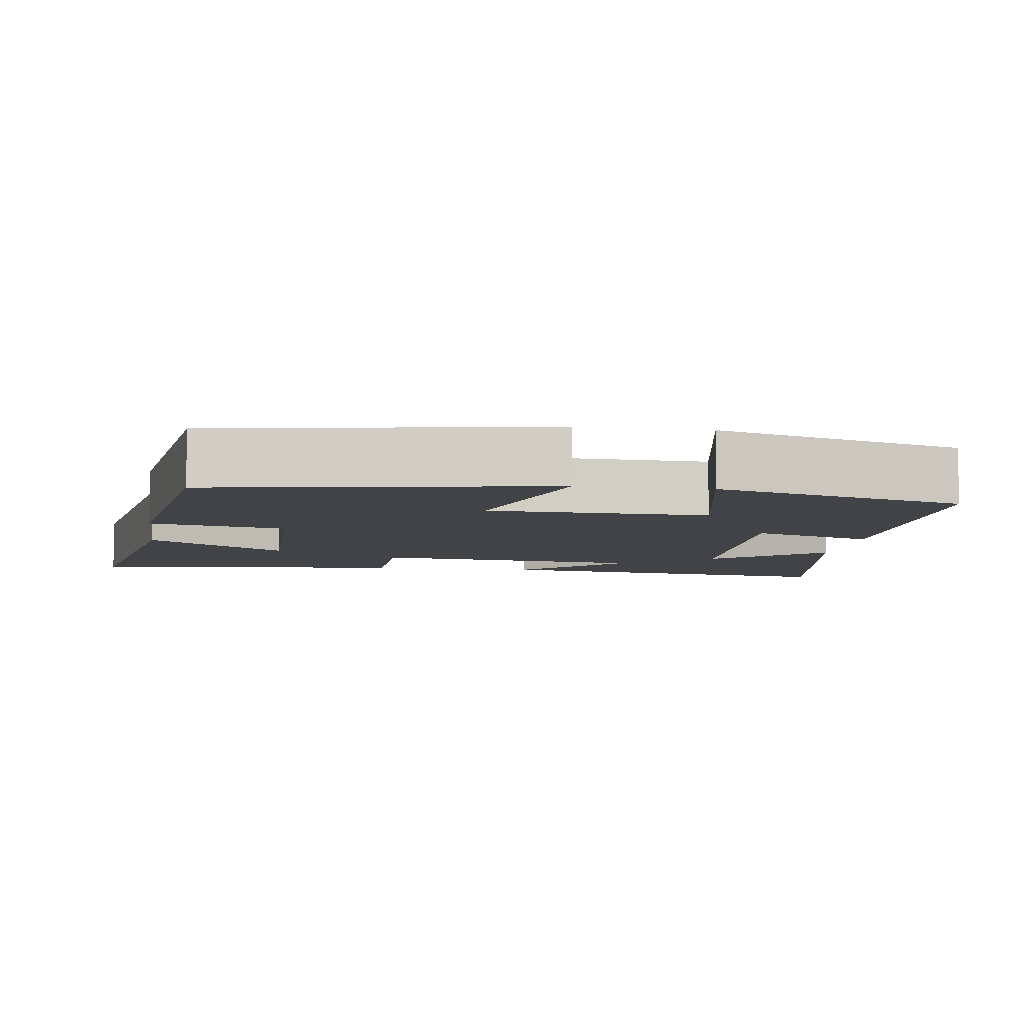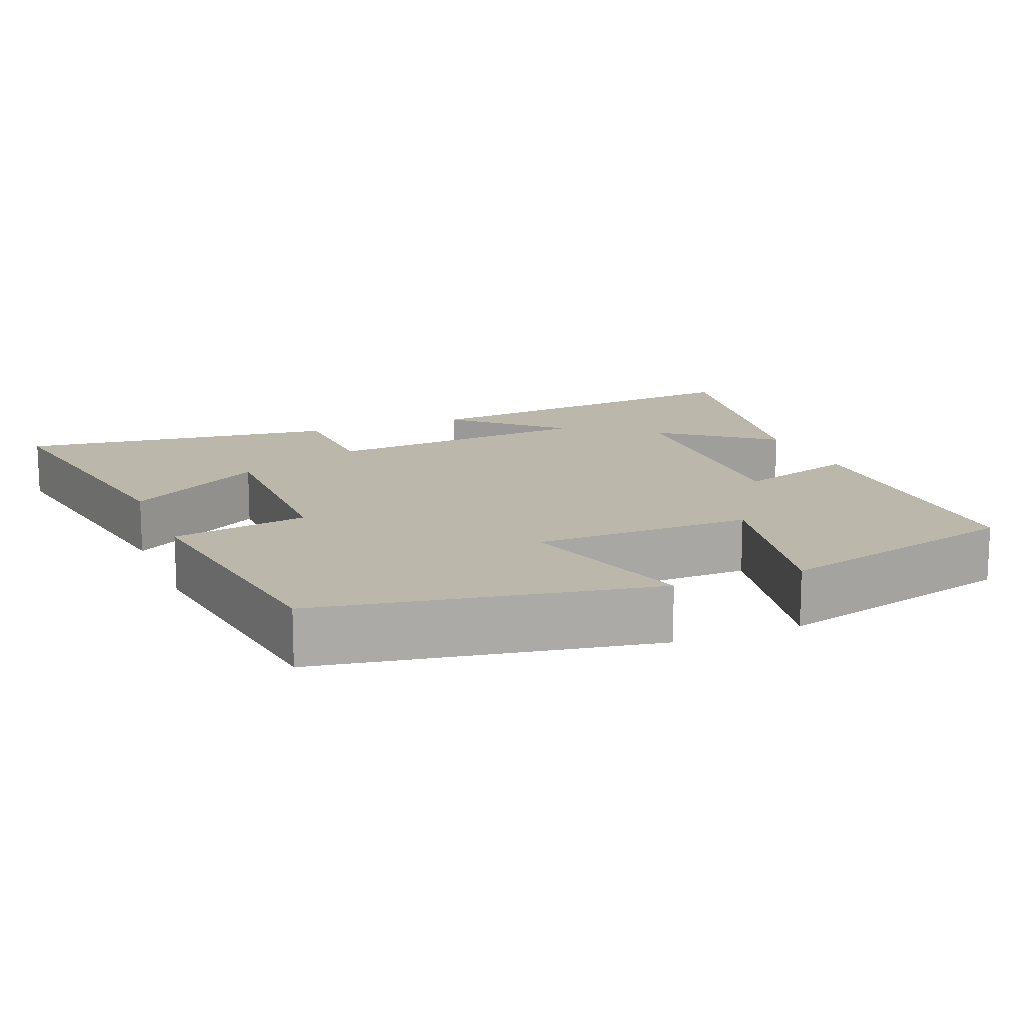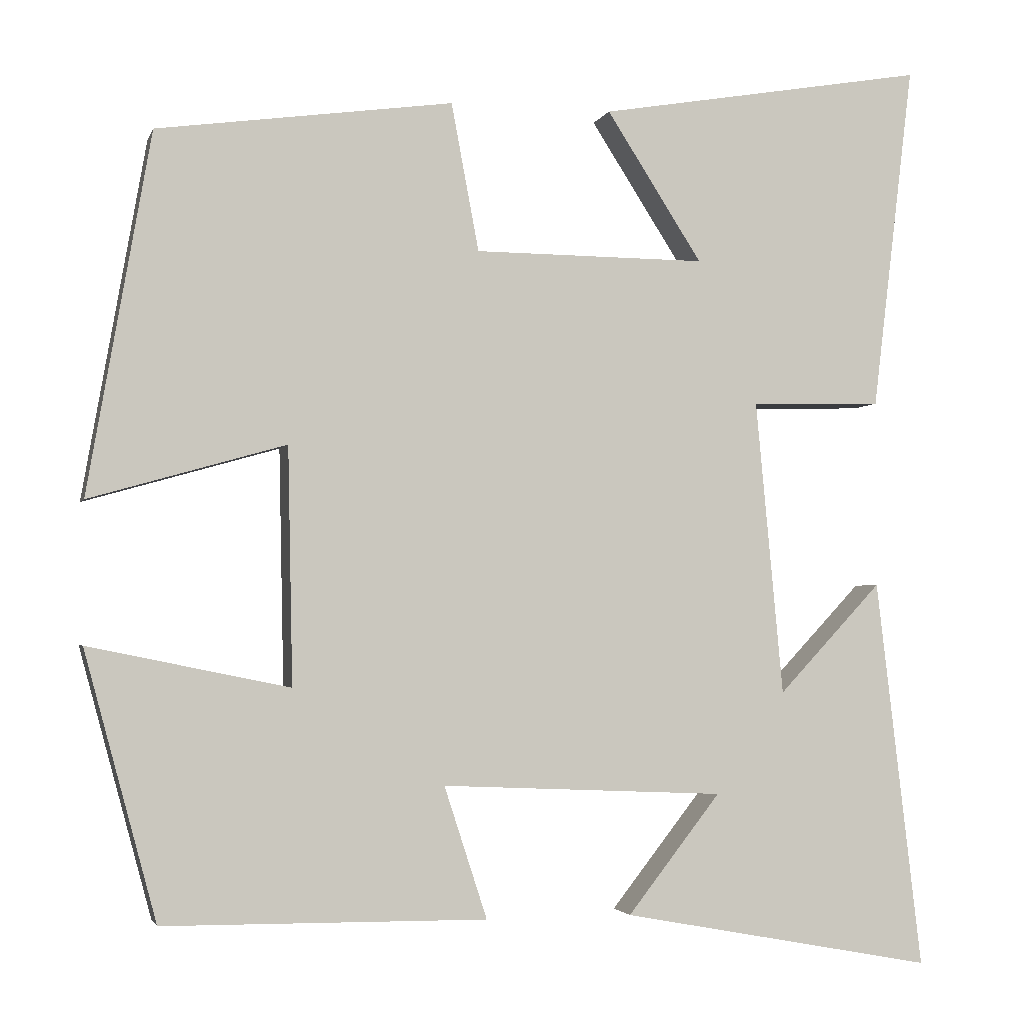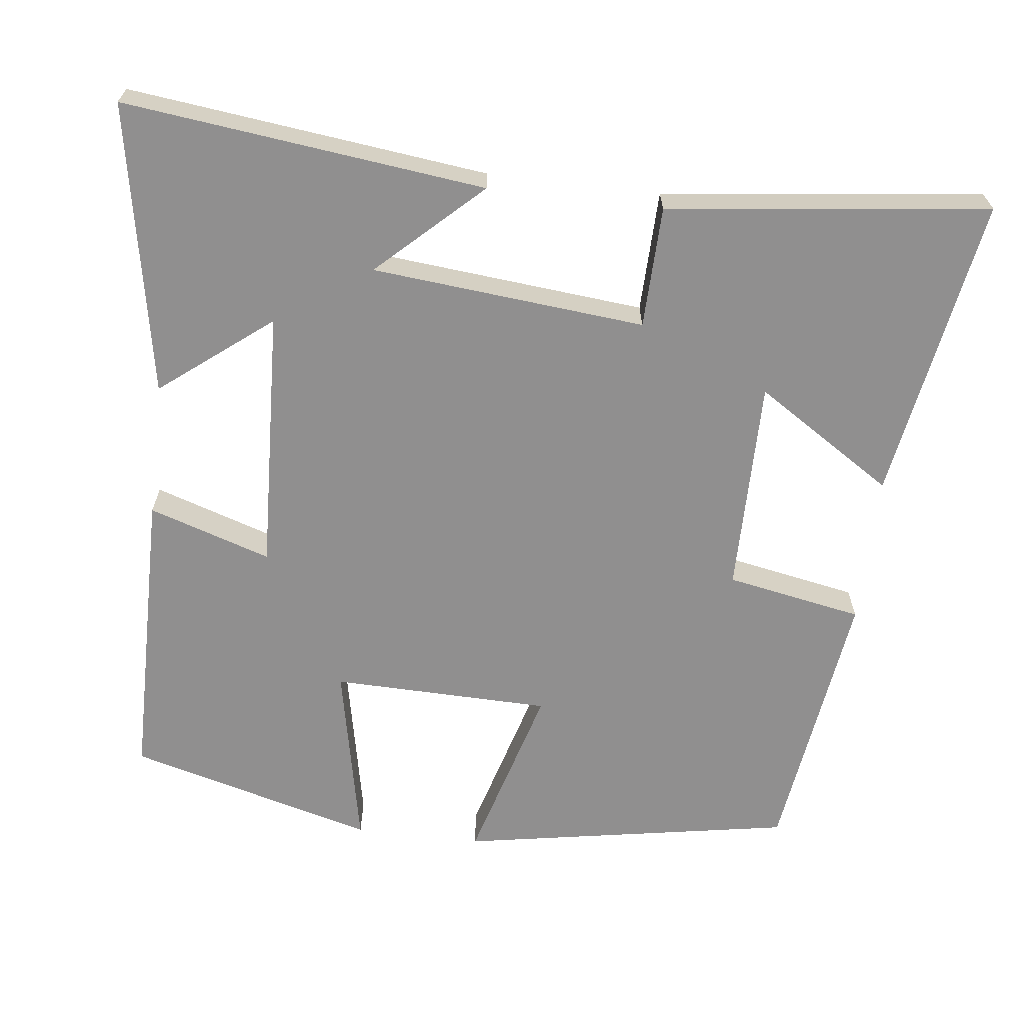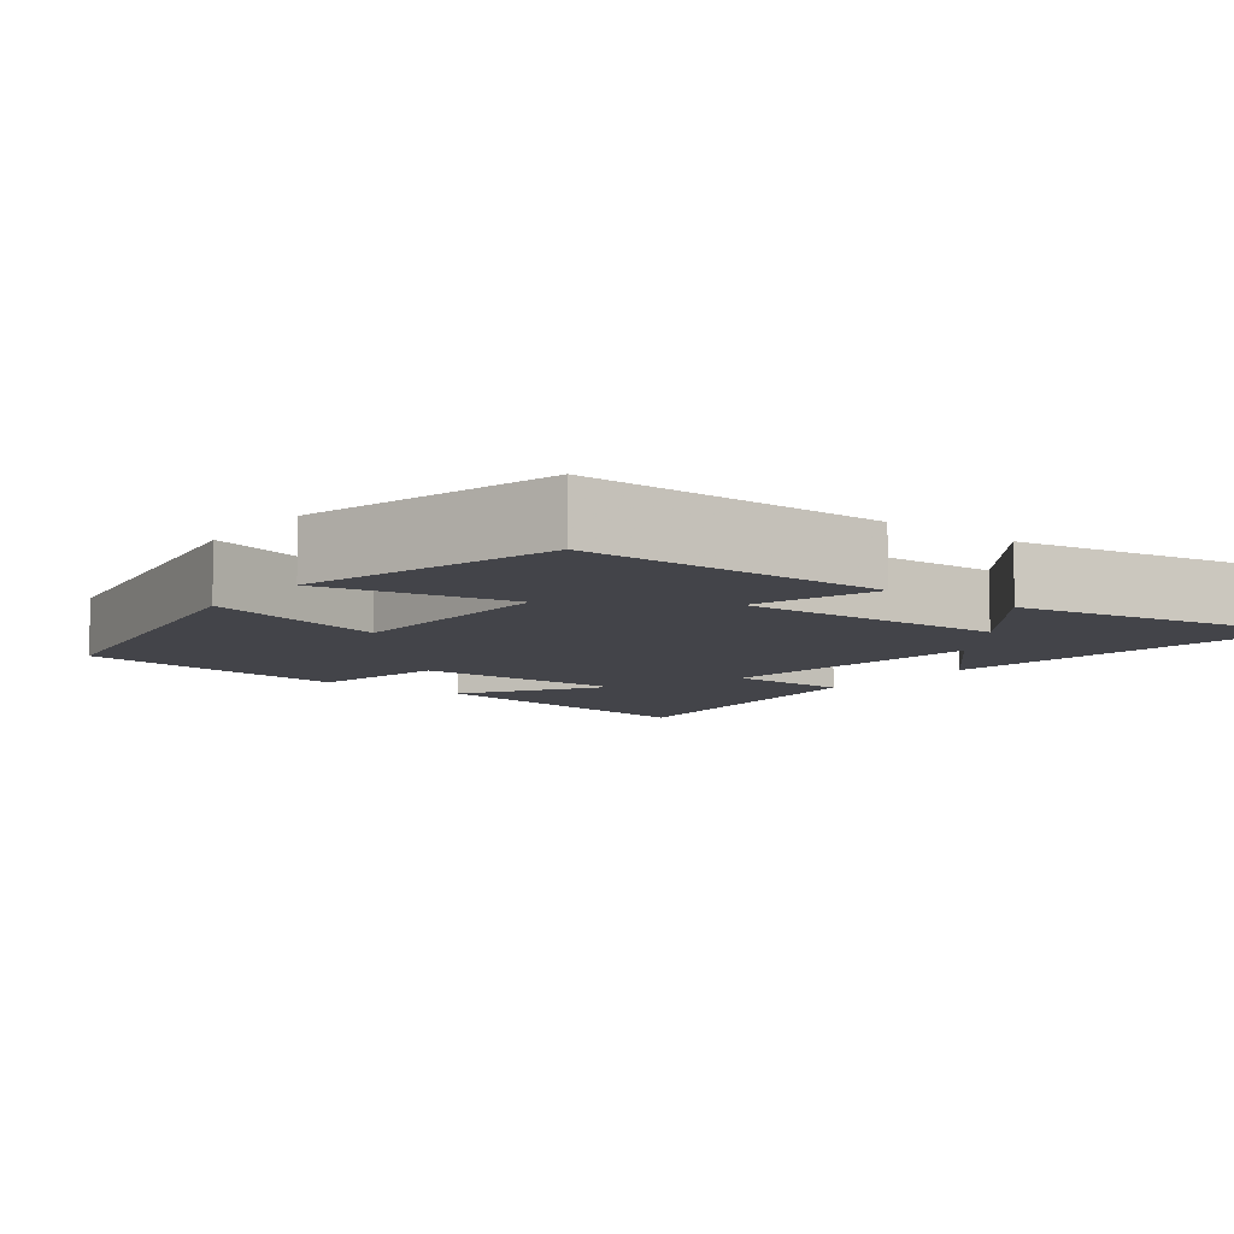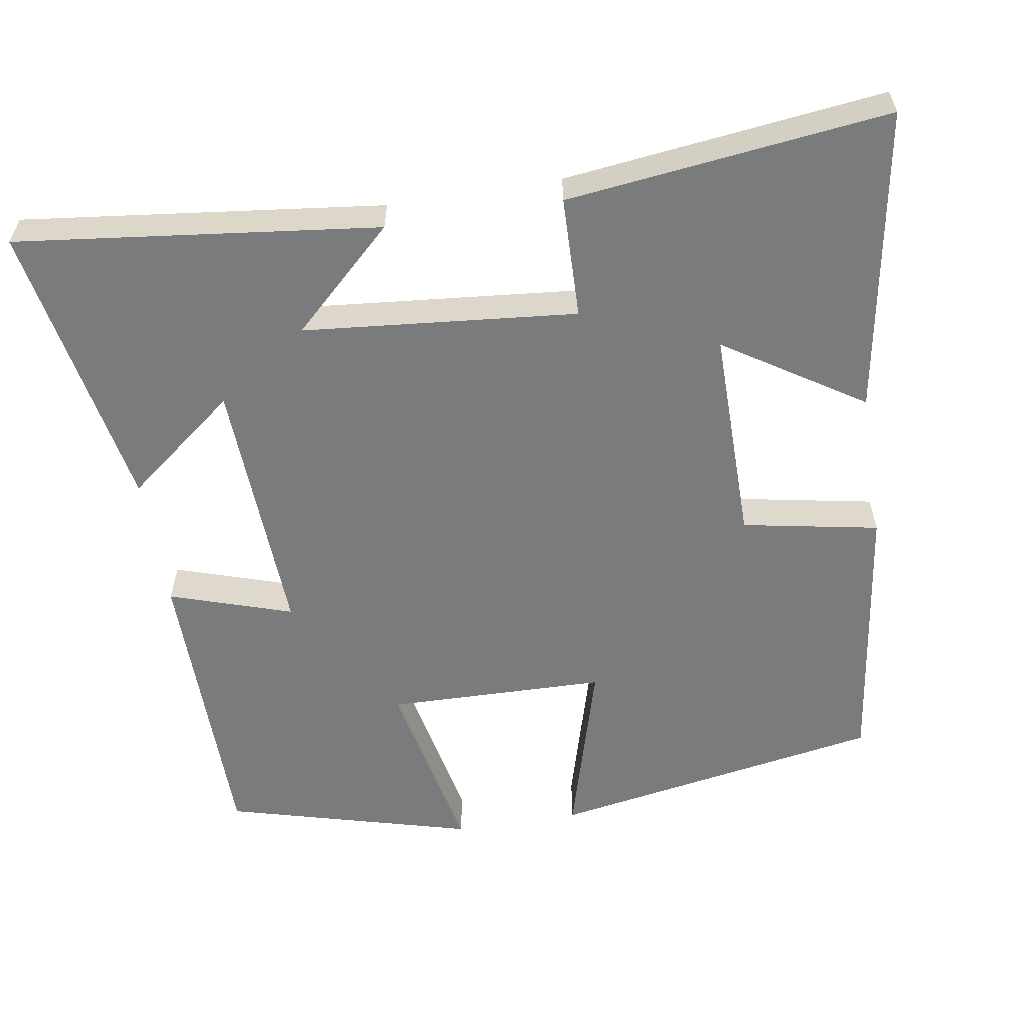
<metadata>
{"format":"obj","ext":"obj","renderer":"f3d","projection":"perspective","resolution":1024,"background":"white","views":[{"elev":-7.1,"azim":81.6,"up":"+Y"},{"elev":14.2,"azim":68.0,"up":"+Y"},{"elev":-2.6,"azim":165.8,"up":"+Z"},{"elev":-65.4,"azim":-96.8,"up":"+Y"},{"elev":-8.4,"azim":142.3,"up":"+Y"},{"elev":-58.3,"azim":-80.8,"up":"+Y"}]}
</metadata>
<code>
v -0.557 0.07 -0.572
v -0.5 0.07 -0.091
v -0.372 0.07 -0.227
v -0.338 0.07 0.137
v -0.5 0.07 0.141
v -0.551 0.07 0.569
v -0.145 0.07 0.5
v -0.263 0.07 0.316
v 0.023 0.07 0.318
v 0.057 0.07 0.5
v 0.422 0.07 0.45
v 0.5 0.07 0.006
v 0.258 0.07 0.075
v 0.252 0.07 -0.217
v 0.5 0.07 -0.166
v 0.411 0.07 -0.496
v 0.012 0.07 -0.5
v 0.065 0.07 -0.337
v -0.285 0.07 -0.353
v -0.17 0.07 -0.5
v -0.557 0 -0.572
v -0.5 0 -0.091
v -0.372 0 -0.227
v -0.338 0 0.137
v -0.5 0 0.141
v -0.551 0 0.569
v -0.145 0 0.5
v -0.263 0 0.316
v 0.023 0 0.318
v 0.057 0 0.5
v 0.422 0 0.45
v 0.5 0 0.006
v 0.258 0 0.075
v 0.252 0 -0.217
v 0.5 0 -0.166
v 0.411 0 -0.496
v 0.012 0 -0.5
v 0.065 0 -0.337
v -0.285 0 -0.353
v -0.17 0 -0.5
f 19 20 1 2
f 16 17 18
f 15 16 18
f 14 15 18
f 13 14 18 19
f 11 12 13
f 10 11 13
f 9 10 13
f 8 9 13 19
f 5 6 7 8
f 4 5 8
f 3 4 8 19
f 2 3 19
f 22 21 40 39
f 38 37 36
f 38 36 35
f 38 35 34
f 39 38 34 33
f 33 32 31
f 33 31 30
f 33 30 29
f 39 33 29 28
f 28 27 26 25
f 28 25 24
f 39 28 24 23
f 39 23 22
f 1 21 22 2
f 2 22 23 3
f 3 23 24 4
f 4 24 25 5
f 5 25 26 6
f 6 26 27 7
f 7 27 28 8
f 8 28 29 9
f 9 29 30 10
f 10 30 31 11
f 11 31 32 12
f 12 32 33 13
f 13 33 34 14
f 14 34 35 15
f 15 35 36 16
f 16 36 37 17
f 17 37 38 18
f 18 38 39 19
f 19 39 40 20
f 20 40 21 1

</code>
